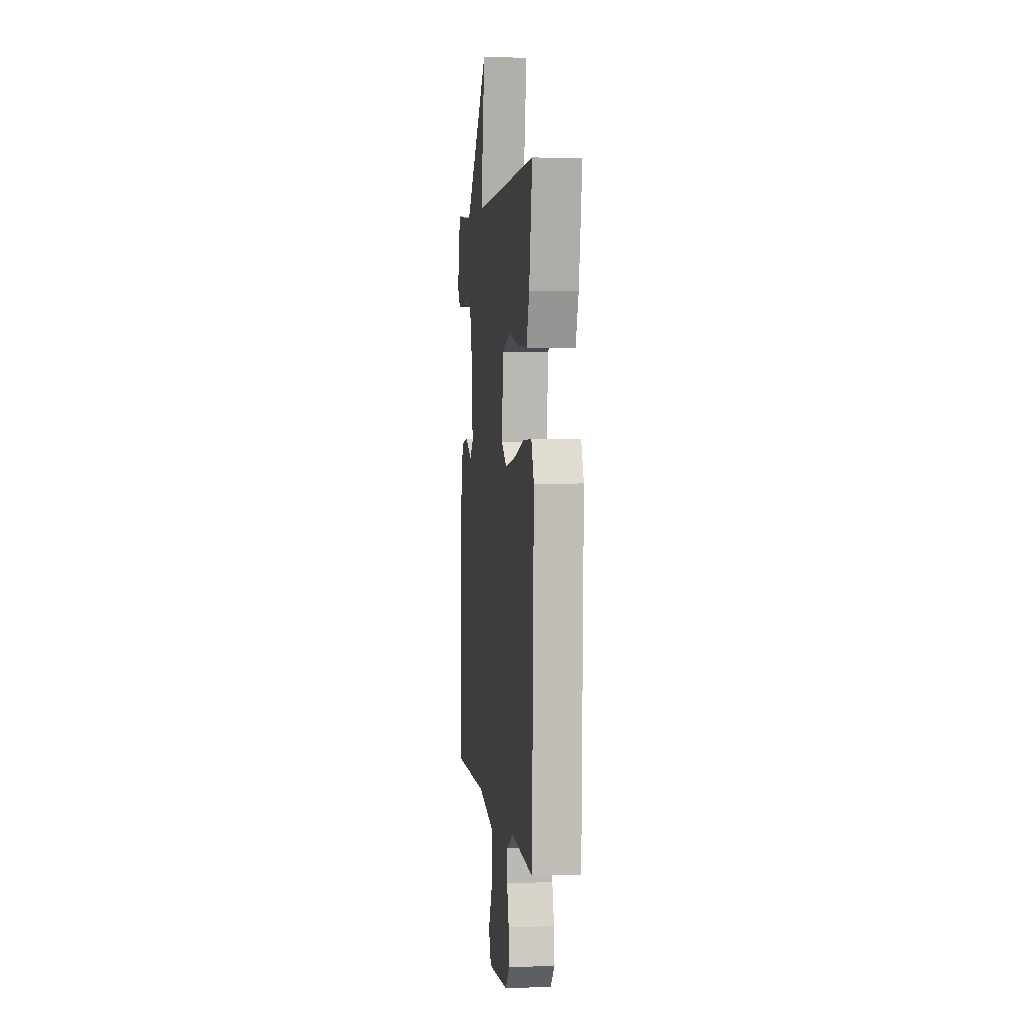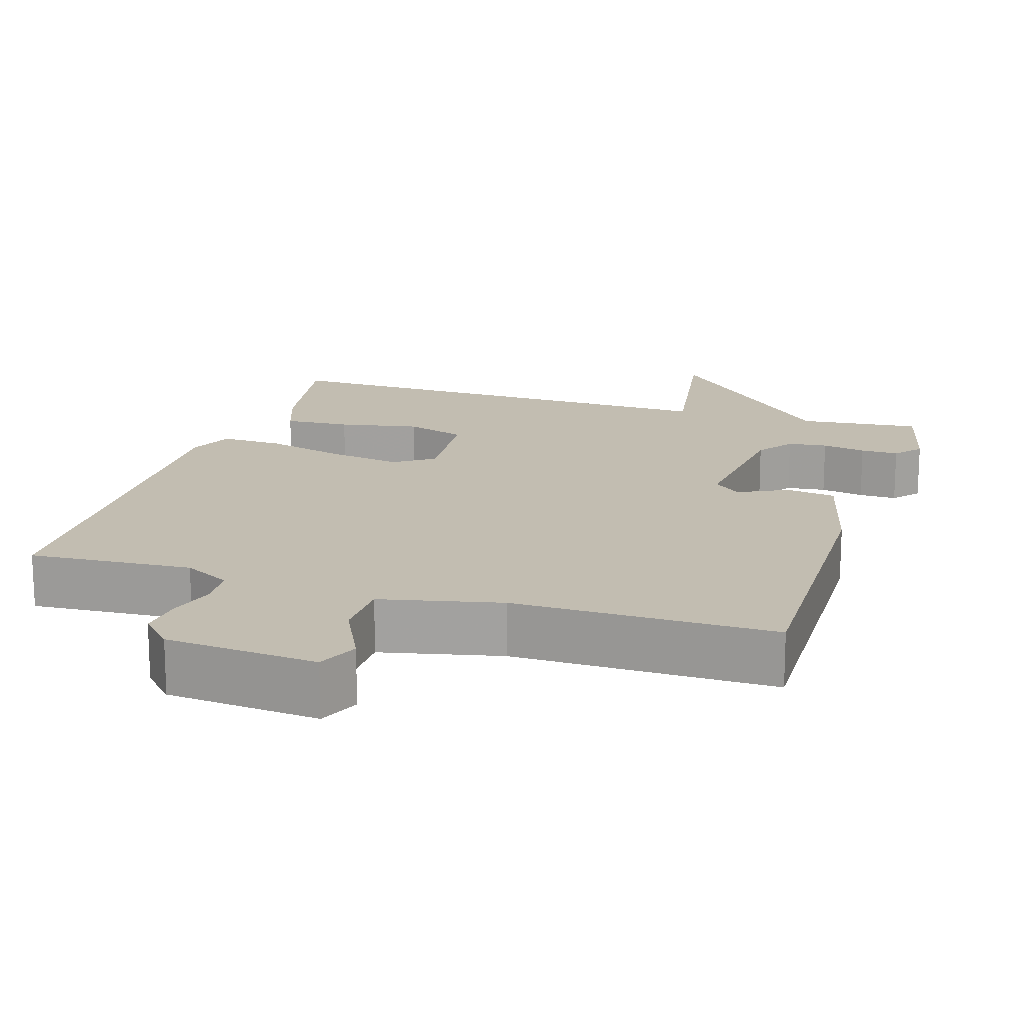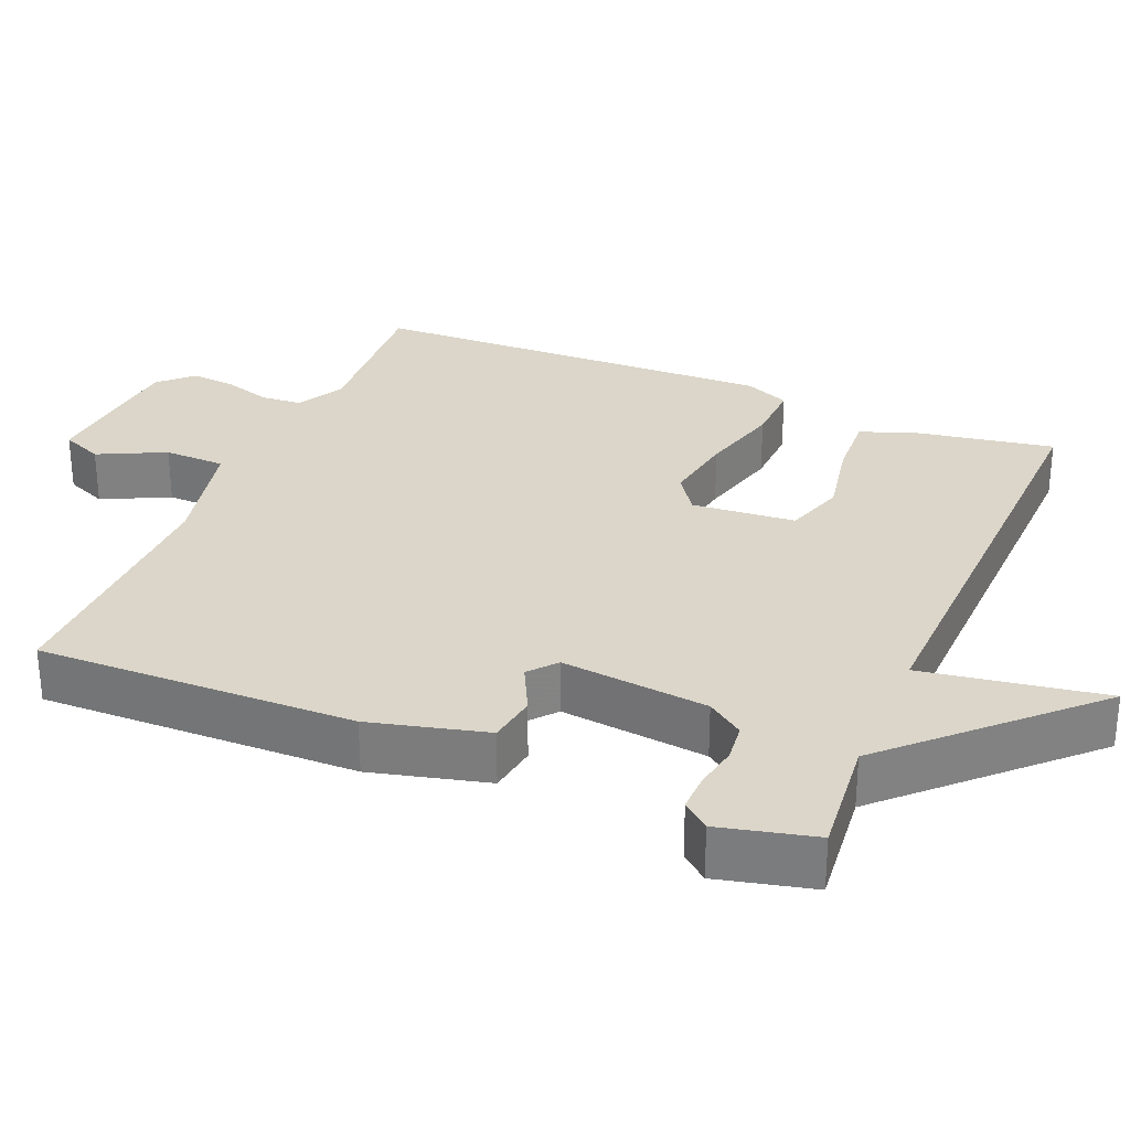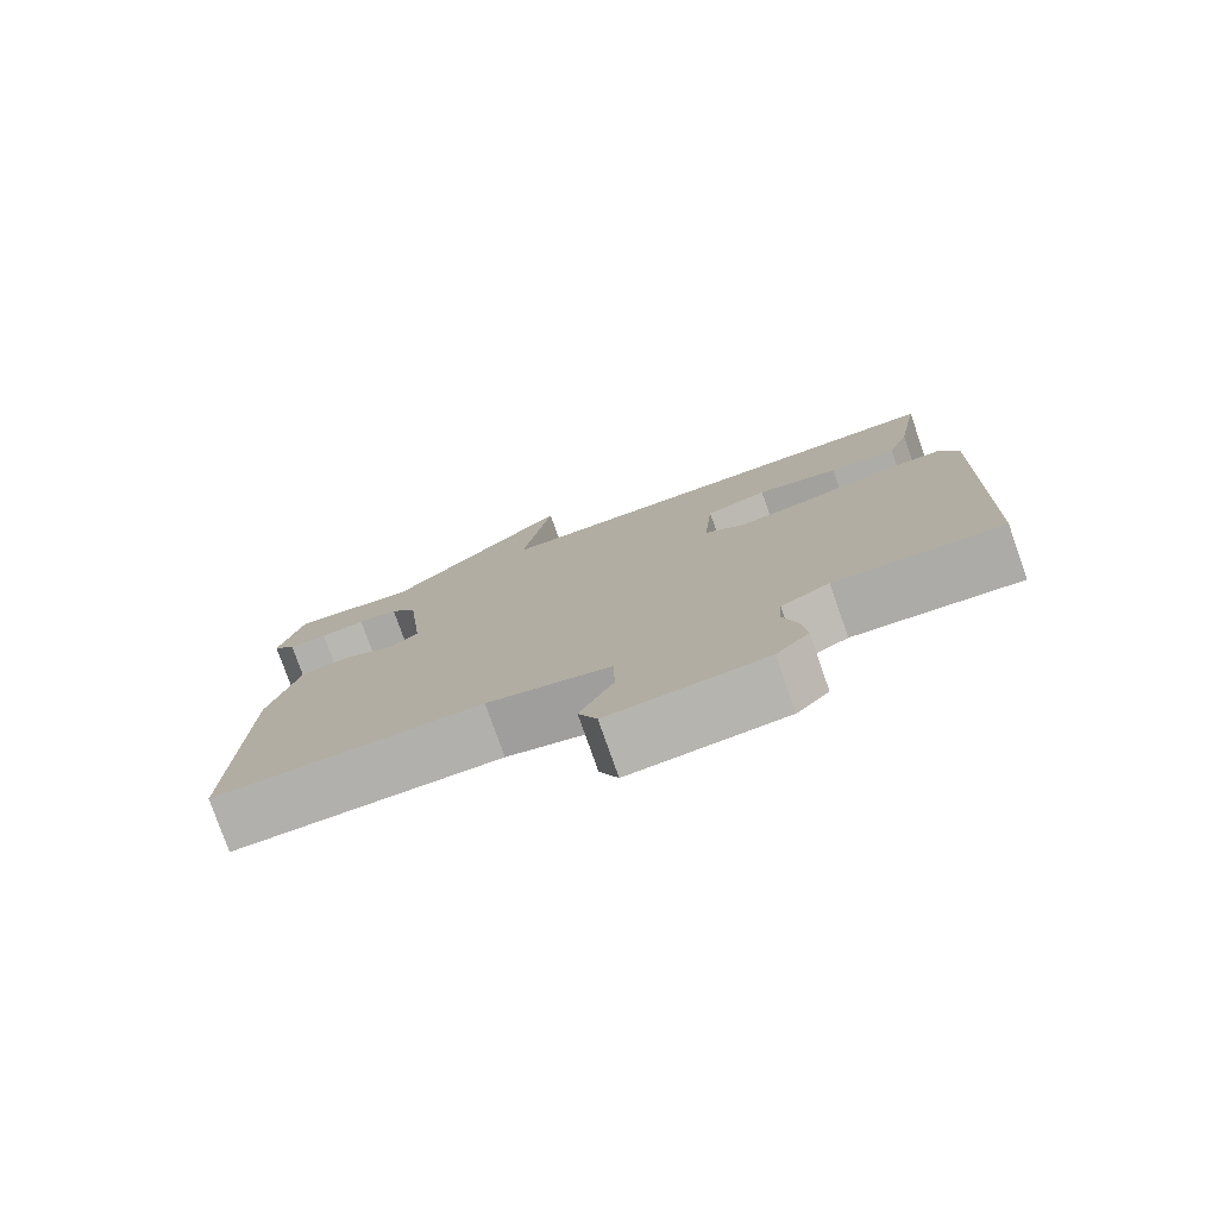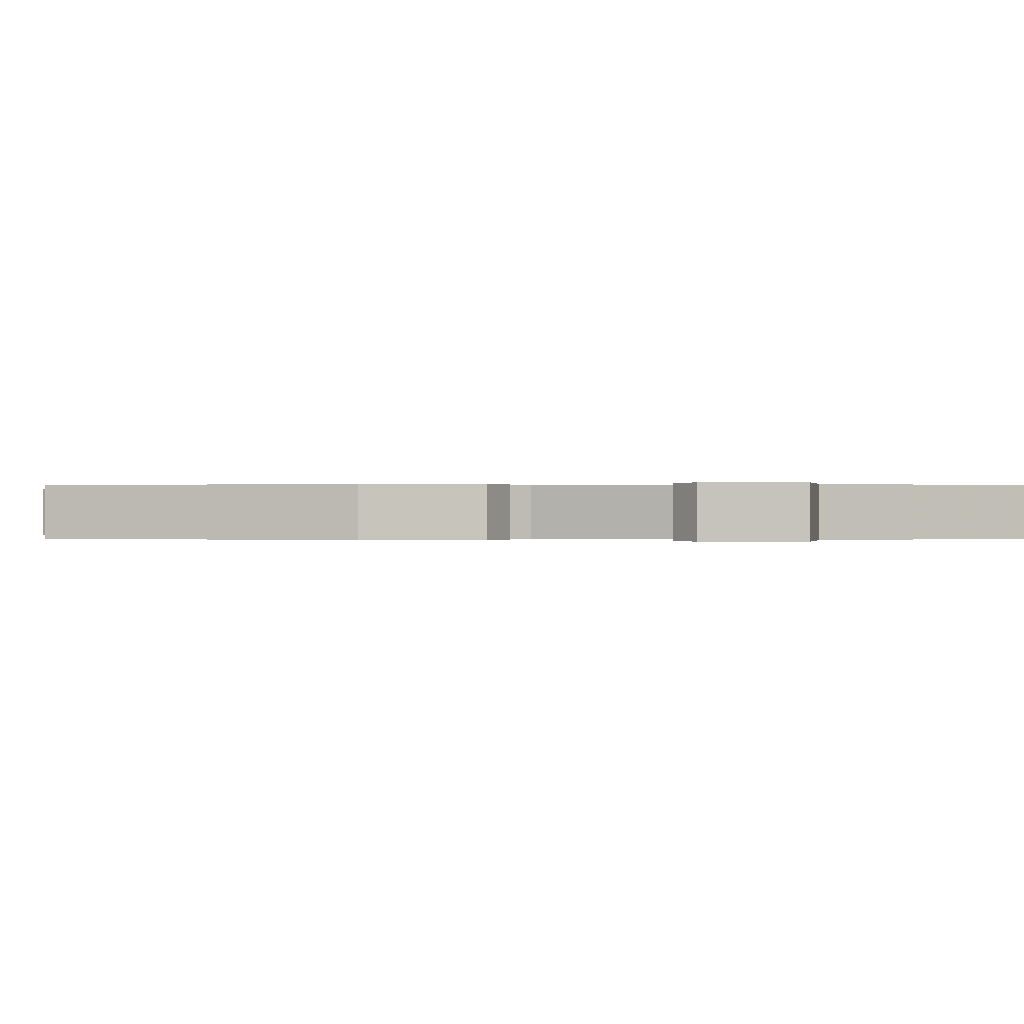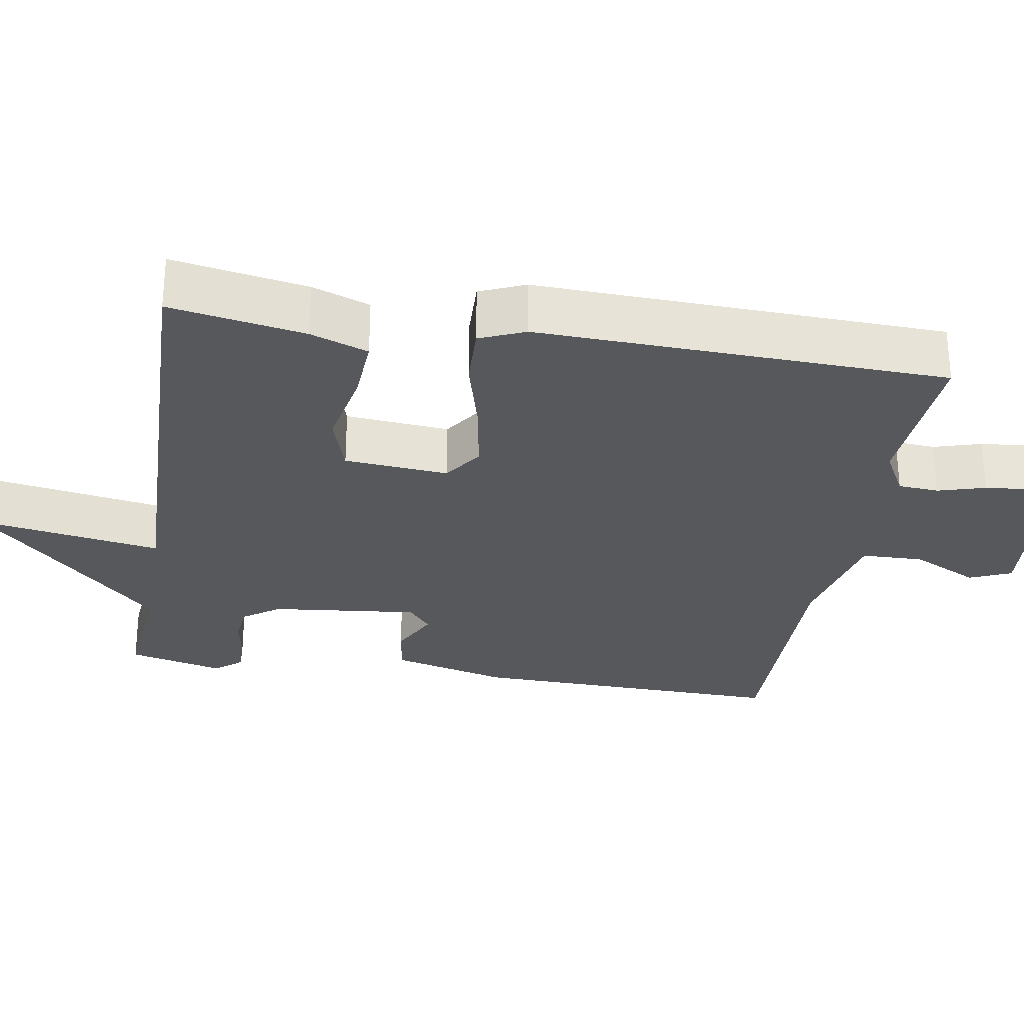
<metadata>
{"format":"obj","ext":"obj","renderer":"f3d","projection":"perspective","resolution":1024,"background":"white","views":[{"elev":3.1,"azim":82.9,"up":"+Z"},{"elev":16.9,"azim":-162.6,"up":"+Y"},{"elev":29.8,"azim":-67.2,"up":"+Y"},{"elev":-78.3,"azim":19.4,"up":"+Z"},{"elev":0.0,"azim":-73.2,"up":"+Y"},{"elev":-28.7,"azim":80.5,"up":"+Y"}]}
</metadata>
<code>
v 0.5 0.07 -0.5
v 0.281 0.07 -0.486
v 0.218 0.07 -0.52
v 0.214 0.07 -0.575
v 0.233 0.07 -0.639
v 0.239 0.07 -0.699
v 0.197 0.07 -0.743
v -0.007 0.07 -0.761
v -0.031 0.07 -0.705
v 0.013 0.07 -0.615
v 0.011 0.07 -0.532
v -0.15 0.07 -0.496
v -0.5 0.07 -0.5
v -0.491 0.07 -0.072
v -0.451 0.07 0.085
v -0.384 0.07 0.095
v -0.318 0.07 0.062
v -0.281 0.07 0.093
v -0.303 0.07 0.292
v -0.338 0.07 0.341
v -0.391 0.07 0.347
v -0.45 0.07 0.336
v -0.501 0.07 0.335
v -0.531 0.07 0.371
v -0.5 0.07 0.5
v -0.336 0.07 0.483
v -0.096 0.07 0.728
v -0.136 0.07 0.483
v 0.5 0.07 0.5
v 0.468 0.07 0.318
v 0.44 0.07 0.24
v 0.351 0.07 0.245
v 0.243 0.07 0.266
v 0.162 0.07 0.24
v 0.15 0.07 0.1
v 0.203 0.07 0.064
v 0.3 0.07 0.08
v 0.409 0.07 0.109
v 0.492 0.07 0.112
v 0.518 0.07 0.051
v 0.5 0 -0.5
v 0.281 0 -0.486
v 0.218 0 -0.52
v 0.214 0 -0.575
v 0.233 0 -0.639
v 0.239 0 -0.699
v 0.197 0 -0.743
v -0.007 0 -0.761
v -0.031 0 -0.705
v 0.013 0 -0.615
v 0.011 0 -0.532
v -0.15 0 -0.496
v -0.5 0 -0.5
v -0.491 0 -0.072
v -0.451 0 0.085
v -0.384 0 0.095
v -0.318 0 0.062
v -0.281 0 0.093
v -0.303 0 0.292
v -0.338 0 0.341
v -0.391 0 0.347
v -0.45 0 0.336
v -0.501 0 0.335
v -0.531 0 0.371
v -0.5 0 0.5
v -0.336 0 0.483
v -0.096 0 0.728
v -0.136 0 0.483
v 0.5 0 0.5
v 0.468 0 0.318
v 0.44 0 0.24
v 0.351 0 0.245
v 0.243 0 0.266
v 0.162 0 0.24
v 0.15 0 0.1
v 0.203 0 0.064
v 0.3 0 0.08
v 0.409 0 0.109
v 0.492 0 0.112
v 0.518 0 0.051
f 40 1 2
f 39 40 2
f 38 39 2
f 37 38 2
f 36 37 2 3
f 35 36 3 4
f 31 32 33
f 30 31 33
f 29 30 33
f 28 29 33
f 28 33 34
f 26 27 28
f 26 28 34 35
f 24 25 26
f 23 24 26
f 22 23 26
f 21 22 26
f 20 21 26
f 19 20 26 35
f 15 16 17
f 14 15 17
f 13 14 17
f 12 13 17
f 11 12 17 18
f 8 9 10
f 7 8 10
f 6 7 10
f 5 6 10
f 4 5 10
f 4 10 11
f 18 19 35
f 11 18 35
f 4 11 35
f 42 41 80
f 42 80 79
f 42 79 78
f 42 78 77
f 43 42 77 76
f 44 43 76 75
f 73 72 71
f 73 71 70
f 73 70 69
f 73 69 68
f 74 73 68
f 68 67 66
f 75 74 68 66
f 66 65 64
f 66 64 63
f 66 63 62
f 66 62 61
f 66 61 60
f 75 66 60 59
f 57 56 55
f 57 55 54
f 57 54 53
f 57 53 52
f 58 57 52 51
f 50 49 48
f 50 48 47
f 50 47 46
f 50 46 45
f 50 45 44
f 51 50 44
f 75 59 58
f 75 58 51
f 75 51 44
f 1 41 42 2
f 2 42 43 3
f 3 43 44 4
f 4 44 45 5
f 5 45 46 6
f 6 46 47 7
f 7 47 48 8
f 8 48 49 9
f 9 49 50 10
f 10 50 51 11
f 11 51 52 12
f 12 52 53 13
f 13 53 54 14
f 14 54 55 15
f 15 55 56 16
f 16 56 57 17
f 17 57 58 18
f 18 58 59 19
f 19 59 60 20
f 20 60 61 21
f 21 61 62 22
f 22 62 63 23
f 23 63 64 24
f 24 64 65 25
f 25 65 66 26
f 26 66 67 27
f 27 67 68 28
f 28 68 69 29
f 29 69 70 30
f 30 70 71 31
f 31 71 72 32
f 32 72 73 33
f 33 73 74 34
f 34 74 75 35
f 35 75 76 36
f 36 76 77 37
f 37 77 78 38
f 38 78 79 39
f 39 79 80 40
f 40 80 41 1

</code>
